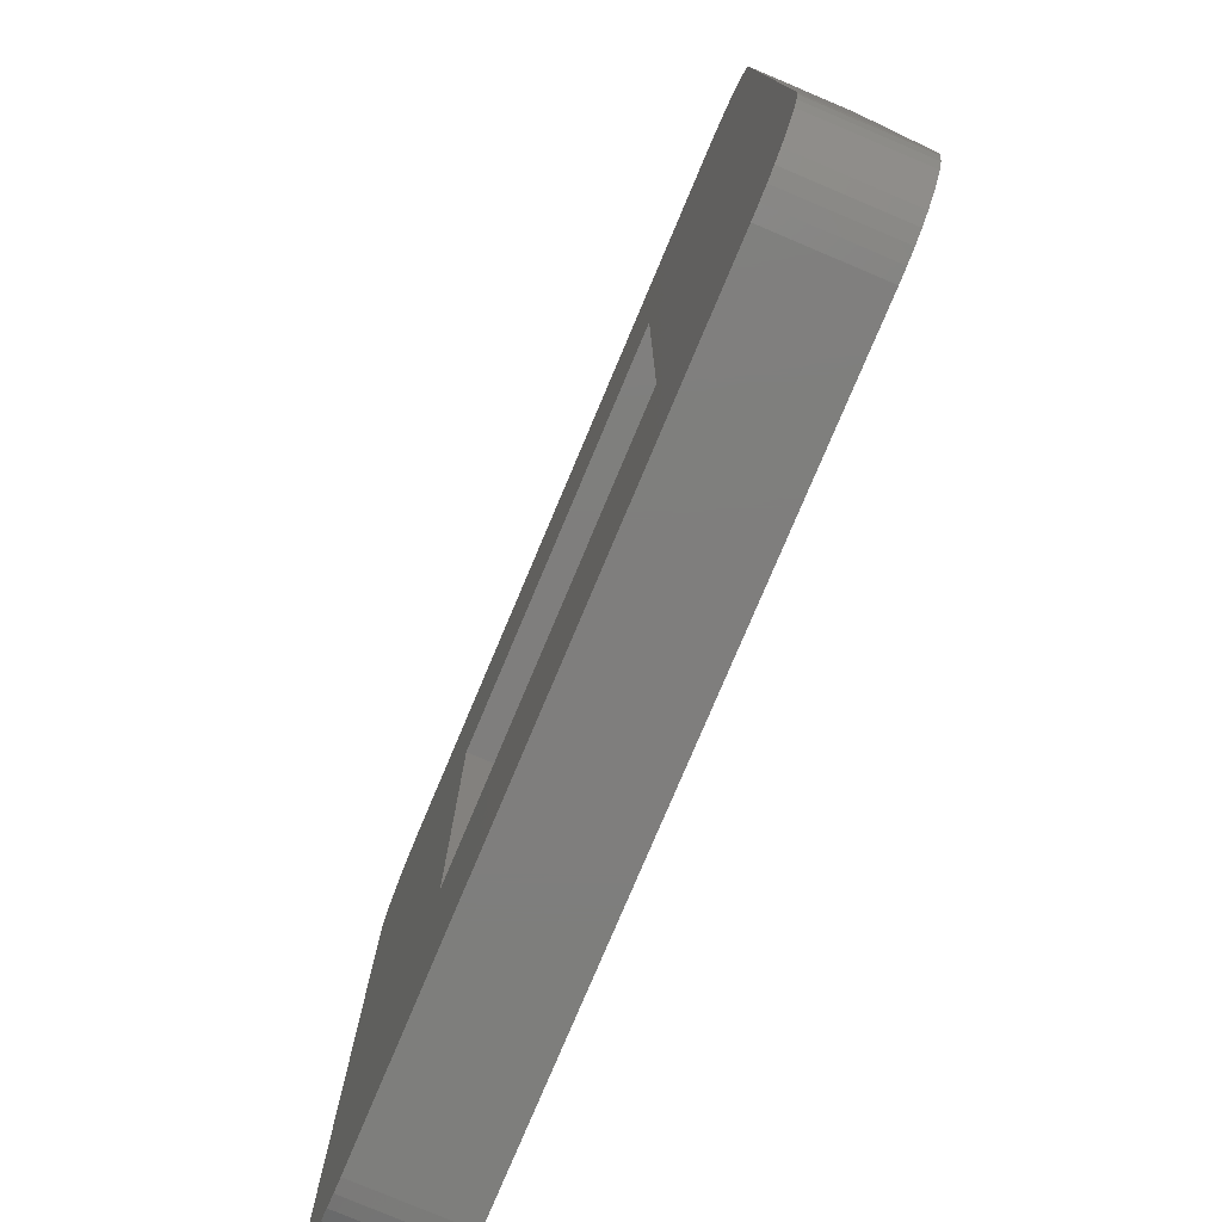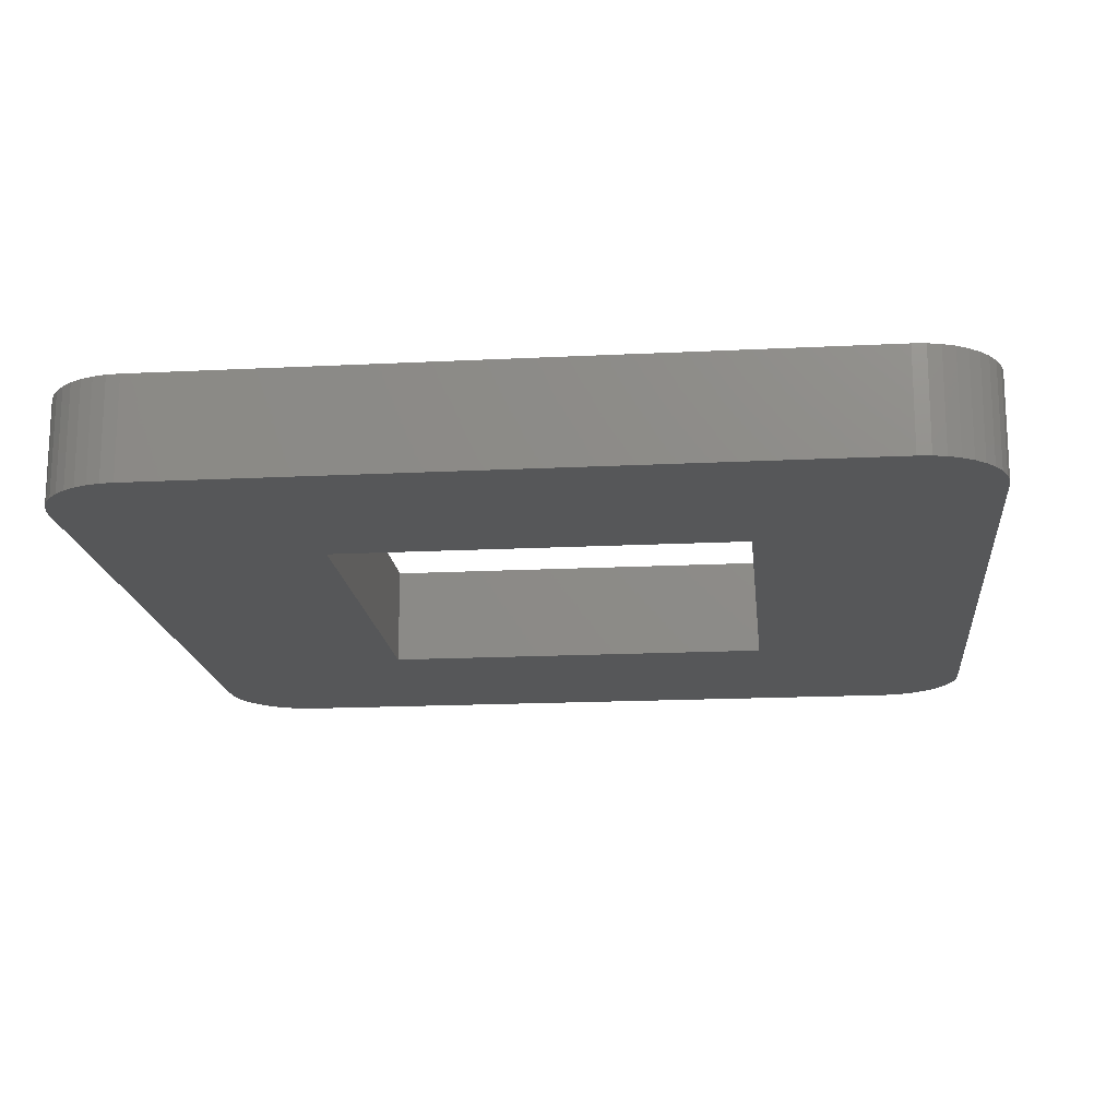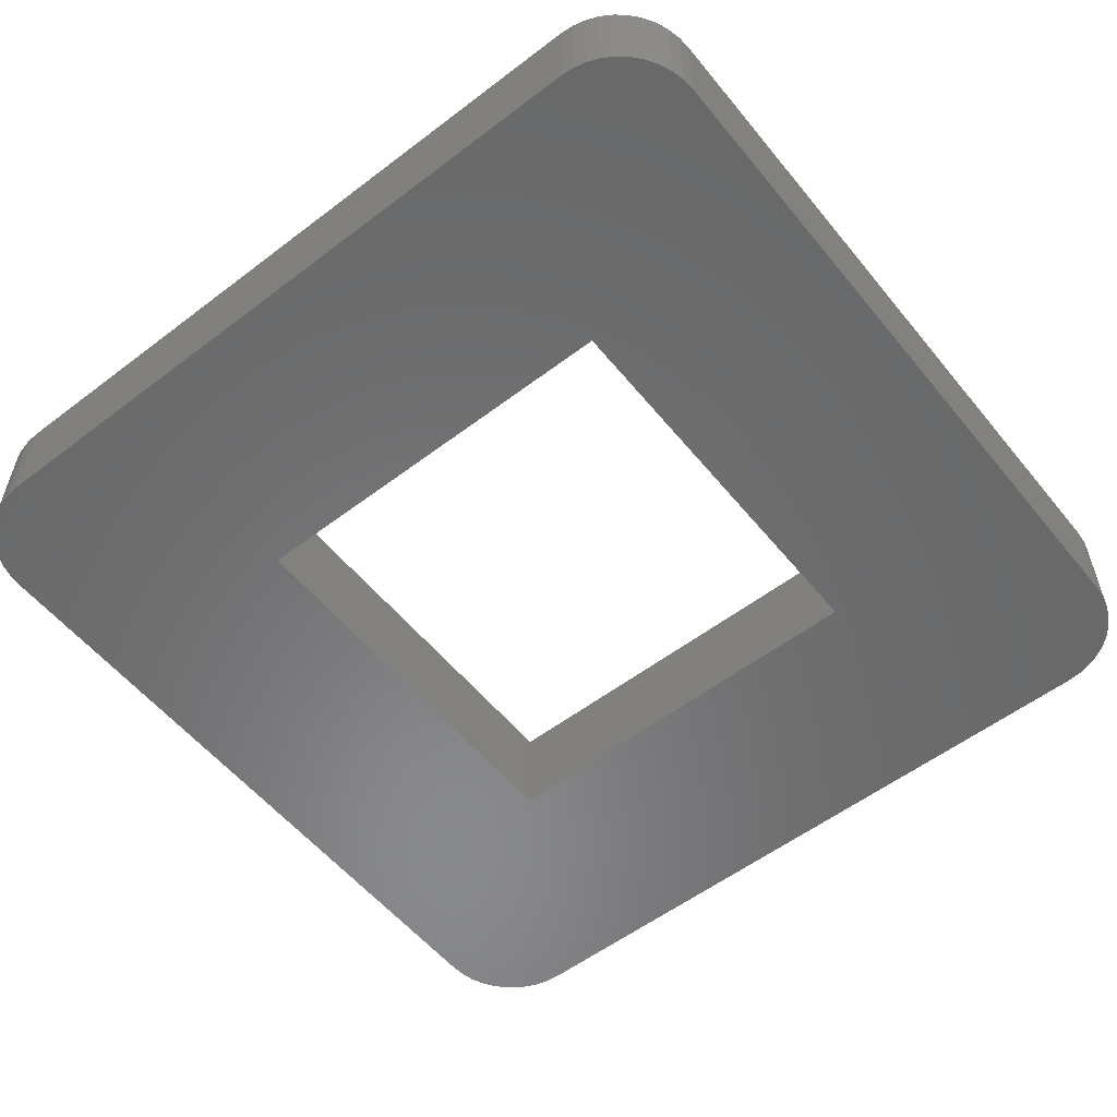
<metadata>
{"format":"stl","ext":"stl","renderer":"f3d","projection":"perspective","resolution":1024,"background":"white","views":[{"elev":-78.3,"azim":67.1,"up":"+Y"},{"elev":-17.0,"azim":-174.2,"up":"+Z"},{"elev":-55.8,"azim":-141.4,"up":"+Z"}]}
</metadata>
<code>
# stl→obj: 328 verts, 656 faces
v -10.2 -12.7 -1.5
v -10.2 -7.7 -1.5
v -9.809 -7.731 -1.5
v -9.809 -12.67 -1.5
v 9.809 -12.67 -1.5
v 10.2 -12.7 -1.5
v 10.2 -12.7 1.5
v -10.2 -12.7 1.5
v -9.809 -12.67 1.5
v -10.2 -7.7 1.5
v -10.2 7.7 -1.5
v -9.809 -7.731 1.5
v -9.809 7.731 1.5
v -10.2 7.7 1.5
v -10.2 12.7 -1.5
v -10.2 12.7 1.5
v 10.2 12.7 -1.5
v -9.809 12.67 -1.5
v -9.809 12.67 1.5
v 9.809 12.67 1.5
v 10.2 12.7 1.5
v -9.809 7.731 -1.5
v -10.59 -12.67 -1.5
v -10.59 -12.67 1.5
v -10.59 -7.731 -1.5
v -10.59 -7.731 1.5
v -10.59 7.731 -1.5
v -10.59 7.731 1.5
v -10.59 12.67 -1.5
v -10.59 12.67 1.5
v -10.97 -12.58 -1.5
v -10.97 -12.58 1.5
v -10.97 -7.822 -1.5
v -10.97 -7.822 1.5
v -10.97 7.822 -1.5
v -10.97 7.822 1.5
v -10.97 12.58 -1.5
v -10.97 12.58 1.5
v -11.33 -12.43 -1.5
v -11.33 -12.43 1.5
v -11.33 -7.972 -1.5
v -11.33 -7.972 1.5
v -11.33 7.972 -1.5
v -11.33 7.972 1.5
v -11.33 12.43 -1.5
v -11.33 12.43 1.5
v -11.67 -12.22 -1.5
v -11.67 -12.22 1.5
v -11.67 -8.177 -1.5
v -11.67 -8.177 1.5
v -11.67 8.177 -1.5
v -11.67 8.177 1.5
v -11.67 12.22 -1.5
v -11.67 12.22 1.5
v -11.97 -11.97 -1.5
v -11.97 -11.97 1.5
v -11.97 -8.432 -1.5
v -11.97 -8.432 1.5
v -11.97 8.432 -1.5
v -11.97 8.432 1.5
v -11.97 11.97 -1.5
v -11.97 11.97 1.5
v -12.22 -11.67 -1.5
v -12.22 -11.67 1.5
v -12.22 -8.731 -1.5
v -12.22 -8.731 1.5
v -12.22 8.731 -1.5
v -12.22 8.731 1.5
v -12.22 11.67 -1.5
v -12.22 11.67 1.5
v -12.43 -11.33 -1.5
v -12.43 -11.33 1.5
v -12.43 -9.065 -1.5
v -12.43 -9.065 1.5
v -12.43 9.065 -1.5
v -12.43 9.065 1.5
v -12.43 11.33 -1.5
v -12.43 11.33 1.5
v -12.58 -10.97 -1.5
v -12.58 -10.97 1.5
v -12.58 -9.427 -1.5
v -12.58 -9.427 1.5
v -12.58 9.427 -1.5
v -12.58 9.427 1.5
v -12.58 10.97 -1.5
v -12.58 10.97 1.5
v -12.67 -10.59 -1.5
v -12.67 -10.59 1.5
v -12.67 -9.809 -1.5
v -12.67 -9.809 1.5
v -12.67 9.809 -1.5
v -12.67 9.809 1.5
v -12.67 10.59 -1.5
v -12.67 10.59 1.5
v -12.7 -10.2 -1.5
v -12.7 -10.2 1.5
v -12.7 10.2 1.5
v -12.7 10.2 -1.5
v -6 -6 -1.5
v -6 -6 1.5
v 6 -6 -1.5
v -6 6 -1.5
v -6 6 1.5
v 6 -6 1.5
v 7.822 -9.427 1.5
v 7.972 -9.065 1.5
v 8.177 -8.731 1.5
v 8.432 -8.432 1.5
v 6 6 -1.5
v 6 6 1.5
v 7.822 9.427 -1.5
v 7.972 9.065 -1.5
v 8.177 8.731 -1.5
v 8.432 8.432 -1.5
v -7.7 -10.2 -1.5
v 7.731 -9.809 -1.5
v 7.7 -10.2 -1.5
v -7.7 -10.2 1.5
v 7.731 -10.59 1.5
v 7.7 -10.2 1.5
v -7.7 10.2 -1.5
v 7.731 10.59 -1.5
v 7.7 10.2 -1.5
v -7.7 10.2 1.5
v 7.731 9.809 1.5
v 7.7 10.2 1.5
v -7.731 -10.59 -1.5
v -7.731 -9.809 -1.5
v 7.731 -10.59 -1.5
v -7.731 -10.59 1.5
v -7.731 -9.809 1.5
v 7.822 -10.97 1.5
v 7.822 -9.427 -1.5
v 7.731 -9.809 1.5
v -7.731 10.59 -1.5
v 7.822 10.97 -1.5
v -7.731 10.59 1.5
v 7.731 10.59 1.5
v -7.731 9.809 -1.5
v 7.731 9.809 -1.5
v -7.731 9.809 1.5
v 7.822 9.427 1.5
v -7.822 -10.97 -1.5
v -7.822 -9.427 -1.5
v 7.822 -10.97 -1.5
v -7.822 -10.97 1.5
v -7.822 -9.427 1.5
v 7.972 -11.33 1.5
v -7.822 10.97 -1.5
v 7.972 11.33 -1.5
v -7.822 10.97 1.5
v 7.822 10.97 1.5
v -7.822 9.427 -1.5
v -7.822 9.427 1.5
v -7.972 -11.33 -1.5
v -7.972 -9.065 -1.5
v 7.972 -11.33 -1.5
v -7.972 -11.33 1.5
v -7.972 -9.065 1.5
v 8.177 -11.67 1.5
v -7.972 11.33 -1.5
v 8.177 11.67 -1.5
v -7.972 11.33 1.5
v 7.972 11.33 1.5
v -7.972 9.065 -1.5
v -7.972 9.065 1.5
v -8.177 -11.67 -1.5
v -8.177 -8.731 -1.5
v 8.177 -11.67 -1.5
v -8.177 -11.67 1.5
v -8.177 -8.731 1.5
v 8.432 -11.97 1.5
v -8.177 11.67 -1.5
v 8.432 11.97 -1.5
v -8.177 11.67 1.5
v 8.177 11.67 1.5
v -8.177 8.731 -1.5
v -8.177 8.731 1.5
v -8.432 -11.97 -1.5
v -8.432 -8.432 -1.5
v 8.432 -11.97 -1.5
v -8.432 -11.97 1.5
v -8.432 -8.432 1.5
v 8.731 -12.22 1.5
v -8.432 11.97 -1.5
v 8.731 12.22 -1.5
v -8.432 11.97 1.5
v 8.432 11.97 1.5
v -8.432 8.432 -1.5
v -8.432 8.432 1.5
v -8.731 -12.22 -1.5
v -8.731 -8.177 -1.5
v 8.731 -12.22 -1.5
v -8.731 -12.22 1.5
v -8.731 -8.177 1.5
v 9.065 -12.43 1.5
v -8.731 12.22 -1.5
v 9.065 12.43 -1.5
v -8.731 12.22 1.5
v 8.731 12.22 1.5
v -8.731 8.177 -1.5
v -8.731 8.177 1.5
v -9.065 -12.43 -1.5
v -9.065 -7.972 -1.5
v 9.065 -12.43 -1.5
v -9.065 -12.43 1.5
v -9.065 -7.972 1.5
v 9.427 -12.58 1.5
v -9.065 12.43 -1.5
v 9.427 12.58 -1.5
v -9.065 12.43 1.5
v 9.065 12.43 1.5
v -9.065 7.972 -1.5
v -9.065 7.972 1.5
v -9.427 -12.58 -1.5
v -9.427 -7.822 -1.5
v 9.427 -12.58 -1.5
v -9.427 -12.58 1.5
v -9.427 -7.822 1.5
v 9.809 -12.67 1.5
v -9.427 7.822 -1.5
v -9.427 7.822 1.5
v -9.427 12.58 -1.5
v 9.809 12.67 -1.5
v -9.427 12.58 1.5
v 9.427 12.58 1.5
v 10.2 -7.7 -1.5
v 10.59 -7.731 -1.5
v 10.59 -12.67 -1.5
v 10.59 -12.67 1.5
v 10.2 -7.7 1.5
v 10.2 7.7 -1.5
v 10.59 -7.731 1.5
v 10.59 7.731 1.5
v 10.2 7.7 1.5
v 10.59 12.67 -1.5
v 10.59 12.67 1.5
v 10.59 7.731 -1.5
v 10.97 -7.822 -1.5
v 10.97 -12.58 -1.5
v 10.97 -12.58 1.5
v 10.97 -7.822 1.5
v 10.97 7.822 1.5
v 10.97 12.58 -1.5
v 10.97 12.58 1.5
v 10.97 7.822 -1.5
v 11.33 -7.972 -1.5
v 11.33 -12.43 -1.5
v 11.33 -12.43 1.5
v 11.33 -7.972 1.5
v 11.33 7.972 1.5
v 11.33 12.43 -1.5
v 11.33 12.43 1.5
v 11.33 7.972 -1.5
v 11.67 -8.177 -1.5
v 11.67 -12.22 -1.5
v 11.67 -12.22 1.5
v 11.67 -8.177 1.5
v 11.67 8.177 1.5
v 11.67 12.22 -1.5
v 11.67 12.22 1.5
v 11.67 8.177 -1.5
v 11.97 -8.432 -1.5
v 11.97 -11.97 -1.5
v 11.97 -11.97 1.5
v 11.97 -8.432 1.5
v 11.97 8.432 1.5
v 11.97 11.97 -1.5
v 11.97 11.97 1.5
v 11.97 8.432 -1.5
v 12.22 -8.731 -1.5
v 12.22 -11.67 -1.5
v 12.22 -11.67 1.5
v 12.22 -8.731 1.5
v 12.22 8.731 1.5
v 12.22 11.67 1.5
v 12.22 11.67 -1.5
v 12.22 8.731 -1.5
v 12.43 -9.065 -1.5
v 12.43 -11.33 -1.5
v 12.43 -11.33 1.5
v 12.43 -9.065 1.5
v 12.43 9.065 1.5
v 12.43 11.33 1.5
v 12.43 11.33 -1.5
v 12.43 9.065 -1.5
v 12.58 -9.427 -1.5
v 12.58 -10.97 -1.5
v 12.58 -10.97 1.5
v 12.58 -9.427 1.5
v 12.58 9.427 1.5
v 12.58 10.97 1.5
v 12.58 10.97 -1.5
v 12.58 9.427 -1.5
v 12.67 -9.809 -1.5
v 12.67 -10.59 -1.5
v 12.67 -10.59 1.5
v 12.67 -9.809 1.5
v 12.67 9.809 1.5
v 12.67 10.59 1.5
v 12.67 10.59 -1.5
v 12.67 9.809 -1.5
v 12.7 -10.2 -1.5
v 12.7 -10.2 1.5
v 12.7 10.2 1.5
v 12.7 10.2 -1.5
v 9.427 7.822 -1.5
v 8.731 -8.177 1.5
v 9.065 -7.972 1.5
v 9.427 -7.822 1.5
v 8.731 8.177 -1.5
v 9.065 7.972 -1.5
v 7.972 -9.065 -1.5
v 7.972 9.065 1.5
v 8.177 -8.731 -1.5
v 8.177 8.731 1.5
v 8.432 -8.432 -1.5
v 8.432 8.432 1.5
v 8.731 -8.177 -1.5
v 8.731 8.177 1.5
v 9.065 -7.972 -1.5
v 9.065 7.972 1.5
v 9.427 -7.822 -1.5
v 9.427 7.822 1.5
v 9.809 -7.731 -1.5
v 9.809 -7.731 1.5
v 9.809 7.731 1.5
v 9.809 7.731 -1.5
f 1 2 3
f 1 4 5
f 1 3 4
f 1 6 7
f 1 7 8
f 1 5 6
f 8 9 10
f 8 7 9
f 2 11 3
f 10 9 12
f 10 12 13
f 10 13 14
f 15 16 17
f 15 17 18
f 16 19 20
f 16 13 19
f 16 21 17
f 16 20 21
f 11 15 18
f 11 18 22
f 11 22 3
f 14 13 16
f 23 1 8
f 23 8 24
f 23 2 1
f 23 25 2
f 24 8 26
f 25 27 2
f 26 8 10
f 26 10 14
f 26 14 28
f 29 30 15
f 30 16 15
f 30 14 16
f 27 15 11
f 27 11 2
f 27 29 15
f 28 14 30
f 31 23 24
f 31 24 32
f 31 25 23
f 31 33 25
f 32 24 34
f 33 35 25
f 34 24 26
f 34 26 28
f 34 28 36
f 37 38 29
f 38 30 29
f 38 28 30
f 35 29 27
f 35 27 25
f 35 37 29
f 36 28 38
f 39 31 32
f 39 32 40
f 39 33 31
f 39 41 33
f 40 32 42
f 41 43 33
f 42 32 34
f 42 34 36
f 42 36 44
f 45 46 37
f 46 38 37
f 46 36 38
f 43 37 35
f 43 35 33
f 43 45 37
f 44 36 46
f 47 39 40
f 47 40 48
f 47 41 39
f 47 49 41
f 48 40 50
f 49 51 41
f 50 40 42
f 50 42 44
f 50 44 52
f 53 54 45
f 54 46 45
f 54 44 46
f 51 45 43
f 51 43 41
f 51 53 45
f 52 44 54
f 55 47 48
f 55 48 56
f 55 49 47
f 55 57 49
f 56 48 58
f 57 59 49
f 58 48 50
f 58 50 52
f 58 52 60
f 61 62 53
f 62 54 53
f 62 52 54
f 59 53 51
f 59 51 49
f 59 61 53
f 60 52 62
f 63 55 64
f 63 57 55
f 63 65 57
f 64 55 56
f 64 56 66
f 65 67 57
f 66 56 58
f 66 58 60
f 66 60 68
f 69 62 61
f 69 70 62
f 70 60 62
f 67 61 59
f 67 59 57
f 67 69 61
f 68 60 70
f 71 63 72
f 71 65 63
f 71 73 65
f 72 63 64
f 72 64 74
f 73 75 65
f 74 64 66
f 74 66 68
f 74 68 76
f 77 70 69
f 77 78 70
f 78 68 70
f 75 69 67
f 75 67 65
f 75 77 69
f 76 68 78
f 79 71 80
f 79 73 71
f 79 81 73
f 80 71 72
f 80 72 82
f 81 83 73
f 82 72 74
f 82 74 76
f 82 76 84
f 85 78 77
f 85 86 78
f 86 76 78
f 83 77 75
f 83 75 73
f 83 85 77
f 84 76 86
f 87 79 88
f 87 81 79
f 87 89 81
f 88 79 80
f 88 80 90
f 89 91 81
f 90 80 82
f 90 82 84
f 90 84 92
f 93 86 85
f 93 94 86
f 94 84 86
f 91 85 83
f 91 83 81
f 91 93 85
f 92 84 94
f 95 87 96
f 95 89 87
f 95 96 97
f 95 98 89
f 95 97 98
f 96 87 88
f 96 88 90
f 96 90 92
f 96 92 97
f 98 93 91
f 98 94 93
f 98 91 89
f 98 97 94
f 97 92 94
f 99 100 101
f 99 102 103
f 99 103 100
f 100 104 101
f 100 105 106
f 100 106 107
f 100 107 108
f 100 108 104
f 102 109 110
f 102 110 103
f 102 111 112
f 102 112 113
f 102 113 114
f 102 114 109
f 115 116 117
f 118 119 120
f 121 122 123
f 124 125 126
f 127 115 117
f 127 128 115
f 127 117 129
f 130 118 131
f 130 119 118
f 130 132 119
f 128 116 115
f 128 133 116
f 131 118 120
f 131 120 134
f 135 122 121
f 135 136 122
f 137 124 126
f 137 126 138
f 139 121 123
f 139 135 121
f 139 123 140
f 141 124 137
f 141 125 124
f 141 142 125
f 143 127 129
f 143 128 127
f 143 144 128
f 143 129 145
f 146 130 147
f 146 132 130
f 146 148 132
f 144 101 133
f 144 133 128
f 147 130 131
f 147 131 134
f 147 134 105
f 147 105 100
f 149 136 135
f 149 150 136
f 151 137 138
f 151 141 137
f 151 138 152
f 153 135 139
f 153 139 140
f 153 149 135
f 153 140 111
f 153 111 102
f 154 141 151
f 154 110 142
f 154 142 141
f 155 143 145
f 155 144 143
f 155 156 144
f 155 145 157
f 158 146 159
f 158 148 146
f 158 160 148
f 156 101 144
f 159 146 147
f 161 150 149
f 161 162 150
f 163 151 152
f 163 154 151
f 163 152 164
f 165 149 153
f 165 161 149
f 166 154 163
f 166 110 154
f 167 155 157
f 167 156 155
f 167 168 156
f 167 157 169
f 170 158 171
f 170 160 158
f 170 172 160
f 168 101 156
f 171 158 159
f 173 162 161
f 173 174 162
f 175 163 164
f 175 166 163
f 175 164 176
f 177 161 165
f 177 173 161
f 178 166 175
f 178 110 166
f 179 167 169
f 179 168 167
f 179 180 168
f 179 169 181
f 182 170 183
f 182 172 170
f 182 184 172
f 180 99 101
f 180 101 168
f 183 170 171
f 185 174 173
f 185 186 174
f 187 175 176
f 187 178 175
f 187 176 188
f 189 173 177
f 189 185 173
f 190 103 110
f 190 178 187
f 190 110 178
f 191 179 181
f 191 180 179
f 191 192 180
f 191 181 193
f 194 182 195
f 194 184 182
f 194 196 184
f 192 99 180
f 195 182 183
f 197 186 185
f 197 198 186
f 199 187 188
f 199 190 187
f 199 188 200
f 201 185 189
f 201 197 185
f 202 103 190
f 202 190 199
f 203 191 193
f 203 192 191
f 203 204 192
f 203 193 205
f 206 194 207
f 206 196 194
f 206 208 196
f 204 99 192
f 207 194 195
f 209 198 197
f 209 210 198
f 211 199 200
f 211 202 199
f 211 200 212
f 213 197 201
f 213 209 197
f 214 103 202
f 214 202 211
f 215 203 205
f 215 204 203
f 215 216 204
f 215 205 217
f 218 206 219
f 218 208 206
f 218 220 208
f 216 99 204
f 216 102 99
f 216 153 102
f 216 165 153
f 216 177 165
f 216 189 177
f 216 201 189
f 216 213 201
f 216 221 213
f 219 206 207
f 219 207 222
f 223 210 209
f 223 224 210
f 225 211 212
f 225 214 211
f 225 212 226
f 221 209 213
f 221 223 209
f 222 100 103
f 222 103 214
f 222 147 100
f 222 159 147
f 222 171 159
f 222 183 171
f 222 195 183
f 222 207 195
f 222 214 225
f 4 215 217
f 4 216 215
f 4 3 216
f 4 217 5
f 9 218 12
f 9 7 220
f 9 220 218
f 3 22 216
f 12 218 219
f 12 219 222
f 12 222 13
f 18 17 224
f 18 224 223
f 19 225 226
f 19 222 225
f 19 226 20
f 22 223 221
f 22 221 216
f 22 18 223
f 13 222 19
f 6 227 228
f 6 229 230
f 6 230 7
f 6 228 229
f 7 230 231
f 227 232 228
f 231 230 233
f 231 233 234
f 231 234 235
f 17 21 236
f 21 237 236
f 21 234 237
f 232 17 236
f 232 236 238
f 232 238 228
f 235 234 21
f 229 228 239
f 229 240 241
f 229 241 230
f 229 239 240
f 230 241 233
f 228 238 239
f 233 241 242
f 233 242 243
f 233 243 234
f 236 237 244
f 237 245 244
f 237 243 245
f 238 236 244
f 238 244 246
f 238 246 239
f 234 243 237
f 240 239 247
f 240 248 249
f 240 249 241
f 240 247 248
f 241 249 242
f 239 246 247
f 242 249 250
f 242 250 251
f 242 251 243
f 244 245 252
f 245 253 252
f 245 251 253
f 246 244 252
f 246 252 254
f 246 254 247
f 243 251 245
f 248 247 255
f 248 256 257
f 248 257 249
f 248 255 256
f 249 257 250
f 247 254 255
f 250 257 258
f 250 258 259
f 250 259 251
f 252 253 260
f 253 261 260
f 253 259 261
f 254 252 260
f 254 260 262
f 254 262 255
f 251 259 253
f 256 255 263
f 256 264 265
f 256 265 257
f 256 263 264
f 257 265 258
f 255 262 263
f 258 265 266
f 258 266 267
f 258 267 259
f 260 261 268
f 261 269 268
f 261 267 269
f 262 260 268
f 262 268 270
f 262 270 263
f 259 267 261
f 264 263 271
f 264 272 265
f 264 271 272
f 265 272 273
f 265 273 266
f 263 270 271
f 266 273 274
f 266 274 275
f 266 275 267
f 268 269 276
f 268 276 277
f 269 275 276
f 270 268 277
f 270 277 278
f 270 278 271
f 267 275 269
f 272 271 279
f 272 280 273
f 272 279 280
f 273 280 281
f 273 281 274
f 271 278 279
f 274 281 282
f 274 282 283
f 274 283 275
f 277 276 284
f 277 284 285
f 276 283 284
f 278 277 285
f 278 285 286
f 278 286 279
f 275 283 276
f 280 279 287
f 280 288 281
f 280 287 288
f 281 288 289
f 281 289 282
f 279 286 287
f 282 289 290
f 282 290 291
f 282 291 283
f 285 284 292
f 285 292 293
f 284 291 292
f 286 285 293
f 286 293 294
f 286 294 287
f 283 291 284
f 288 287 295
f 288 296 289
f 288 295 296
f 289 296 297
f 289 297 290
f 287 294 295
f 290 297 298
f 290 298 299
f 290 299 291
f 293 292 300
f 293 300 301
f 292 299 300
f 294 293 301
f 294 301 302
f 294 302 295
f 291 299 292
f 296 295 303
f 296 303 297
f 297 303 304
f 297 304 298
f 295 302 303
f 298 304 305
f 298 305 299
f 301 300 305
f 301 305 306
f 302 301 306
f 302 306 303
f 299 305 300
f 303 306 304
f 304 306 305
f 101 104 109
f 101 109 307
f 101 307 133
f 104 110 109
f 104 108 308
f 104 308 309
f 104 309 310
f 104 310 110
f 109 114 311
f 109 311 312
f 109 312 307
f 110 310 142
f 117 116 129
f 120 119 134
f 123 122 140
f 126 125 138
f 129 116 133
f 129 133 145
f 119 132 134
f 134 132 105
f 138 142 152
f 140 122 136
f 140 136 111
f 125 142 138
f 145 133 313
f 145 313 157
f 132 148 105
f 133 307 313
f 105 148 106
f 152 314 164
f 111 136 150
f 111 150 112
f 142 314 152
f 142 310 314
f 157 313 315
f 157 315 169
f 148 160 106
f 313 307 315
f 106 160 107
f 164 316 176
f 112 150 162
f 112 162 113
f 314 316 164
f 314 310 316
f 169 315 317
f 169 317 181
f 160 172 107
f 315 307 317
f 107 172 108
f 176 318 188
f 113 162 174
f 113 174 114
f 316 318 176
f 316 310 318
f 181 317 319
f 181 319 193
f 172 184 108
f 317 307 319
f 108 184 308
f 188 320 200
f 114 174 186
f 114 186 311
f 318 320 188
f 318 310 320
f 193 319 321
f 193 321 205
f 184 196 308
f 319 307 321
f 308 196 309
f 200 322 212
f 311 186 198
f 311 198 312
f 320 322 200
f 320 310 322
f 205 321 323
f 205 323 217
f 196 208 309
f 321 307 323
f 309 208 310
f 212 324 226
f 312 198 210
f 312 210 307
f 322 310 324
f 322 324 212
f 217 323 325
f 217 325 5
f 208 220 310
f 323 307 325
f 310 220 326
f 310 326 327
f 310 327 324
f 226 327 20
f 307 210 224
f 307 224 328
f 307 328 325
f 324 327 226
f 5 227 6
f 5 325 227
f 220 7 326
f 325 328 227
f 326 7 231
f 326 231 235
f 326 235 327
f 20 235 21
f 328 17 232
f 328 232 227
f 328 224 17
f 327 235 20

</code>
